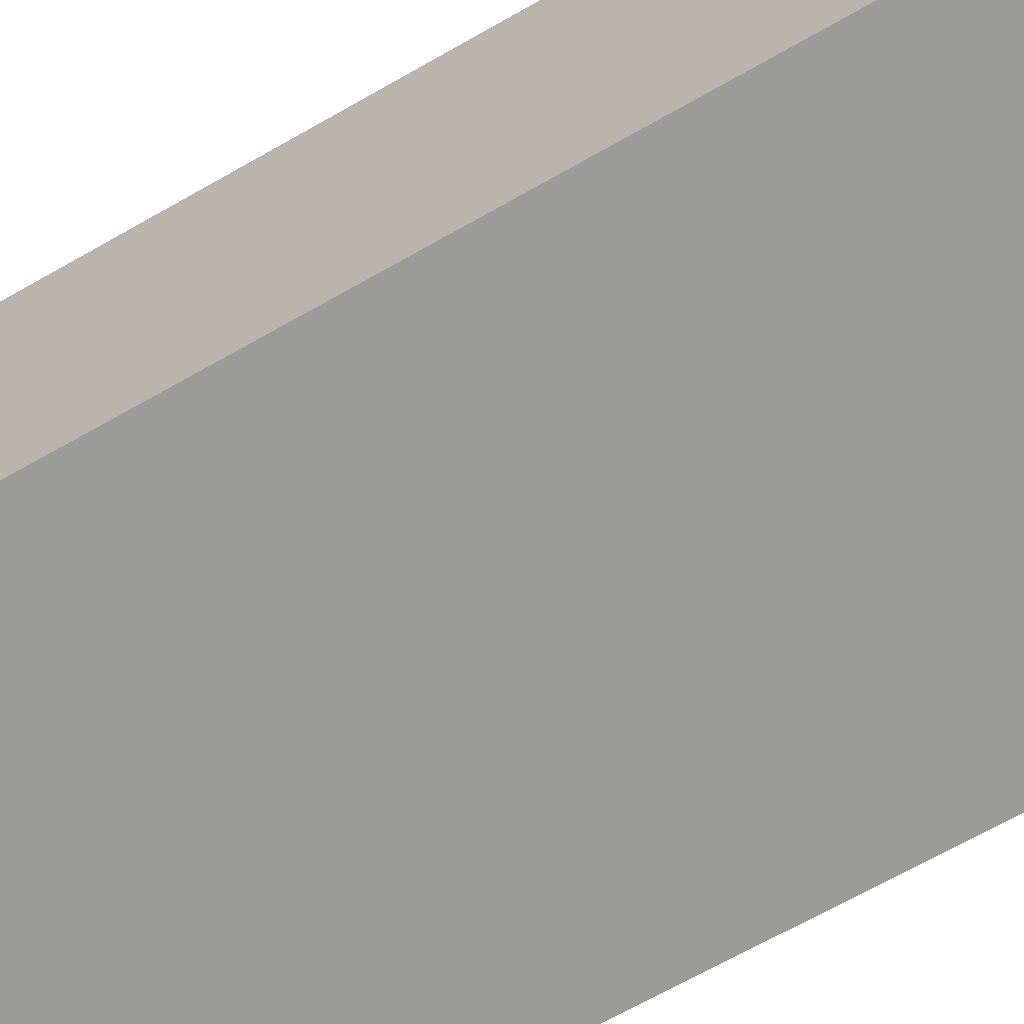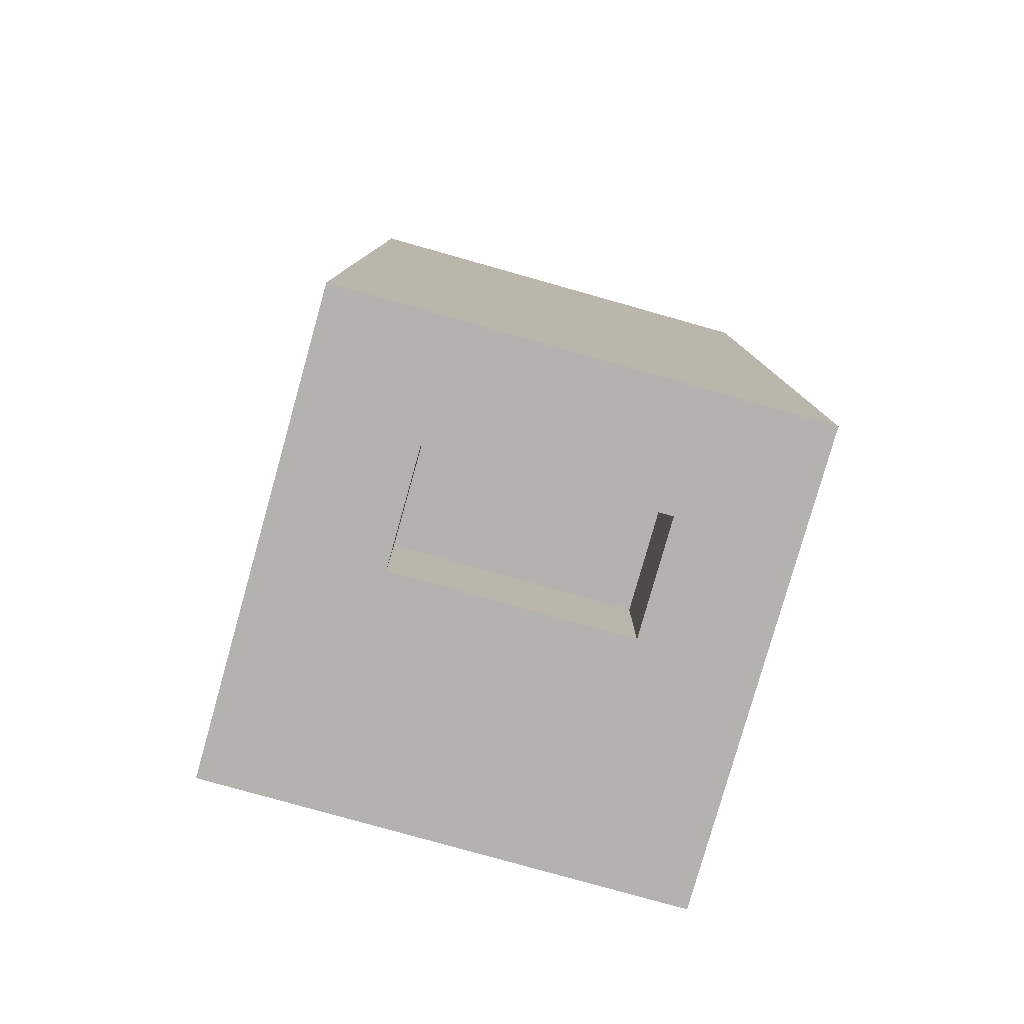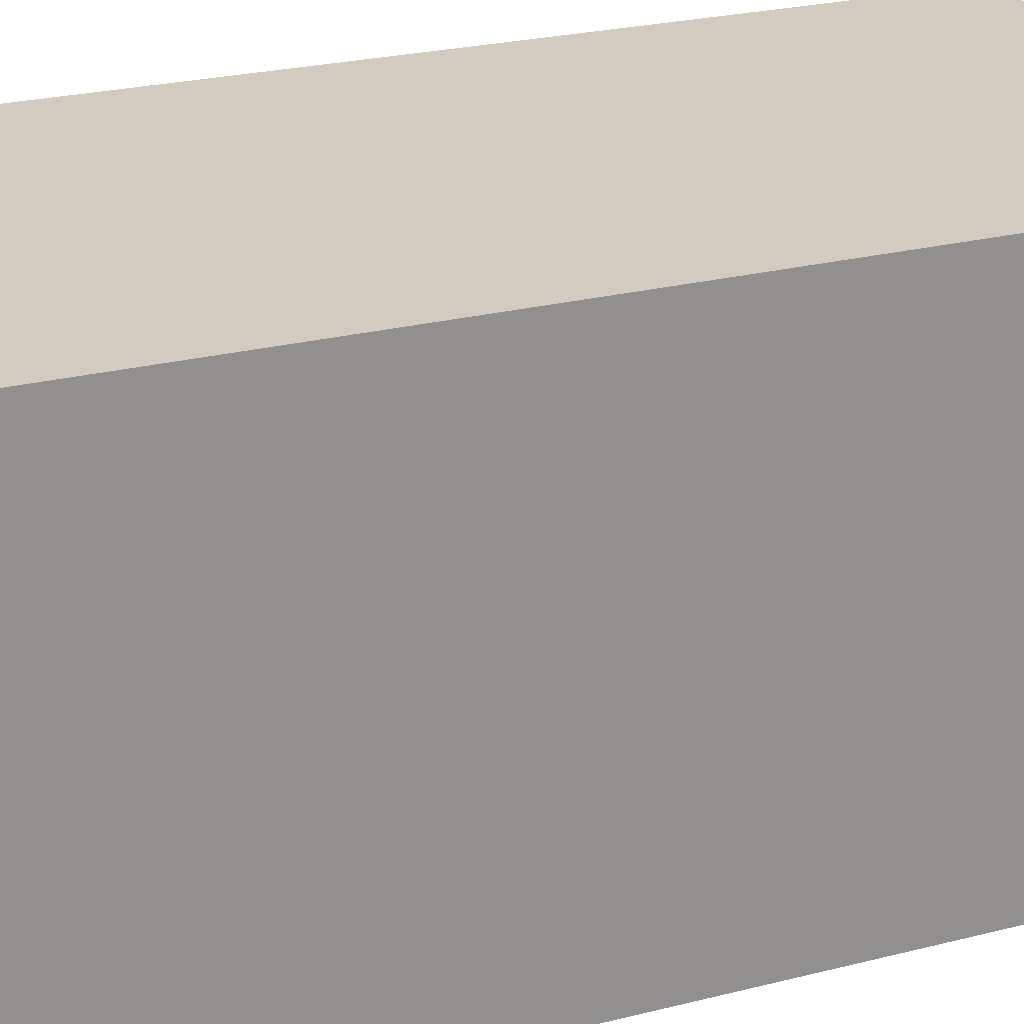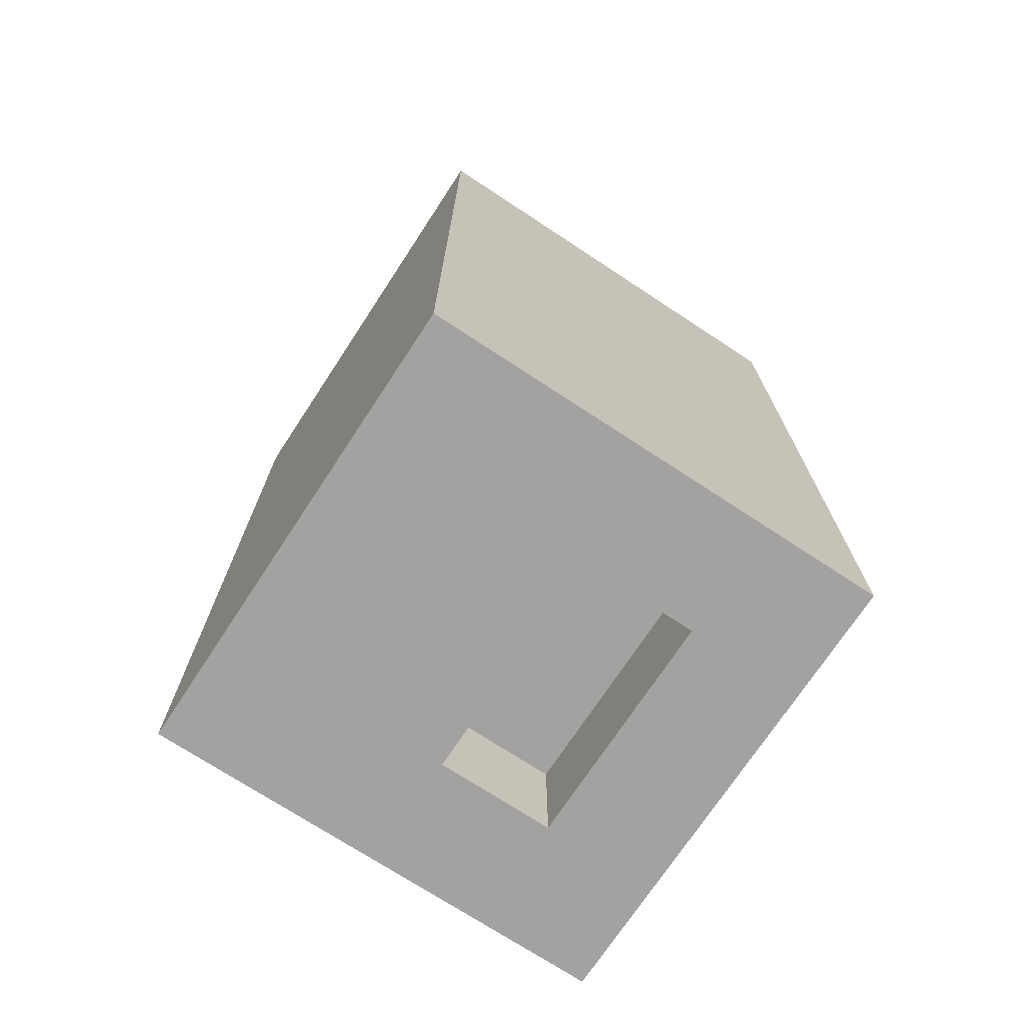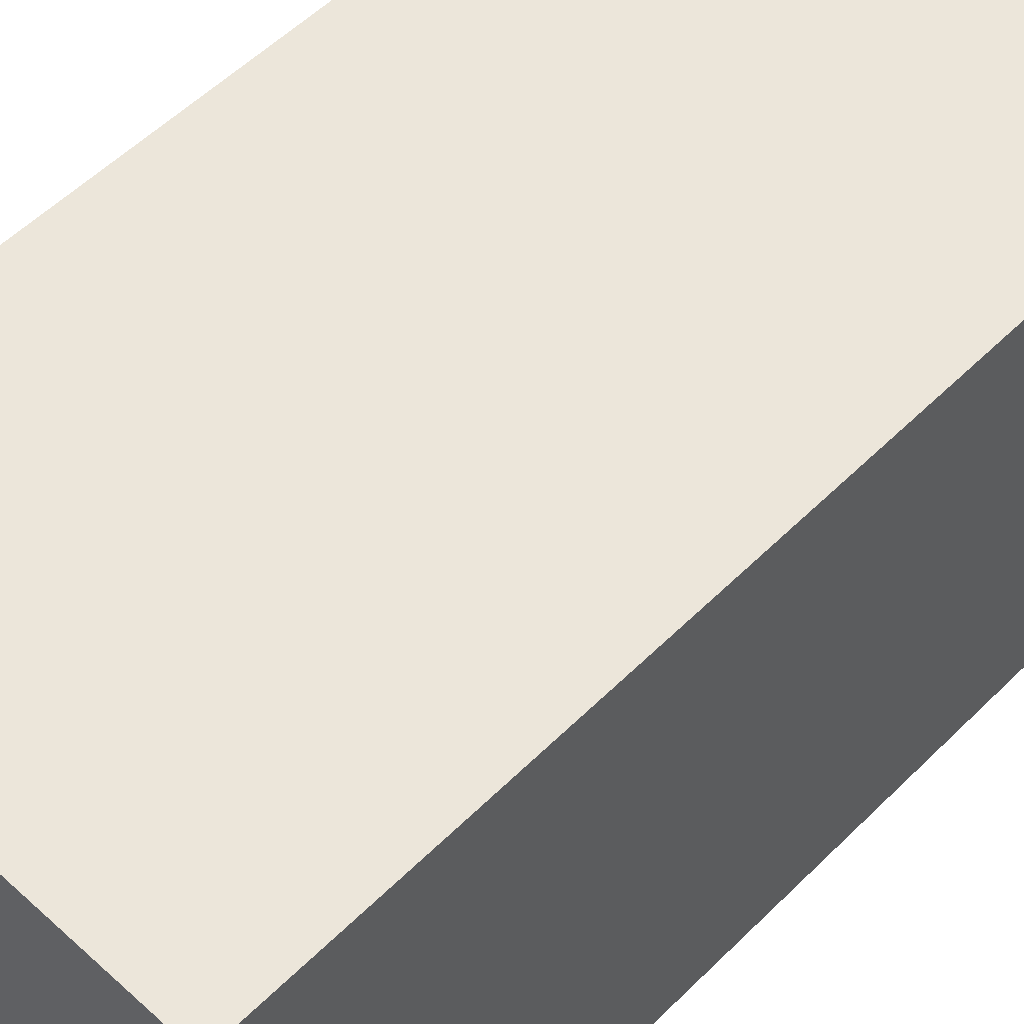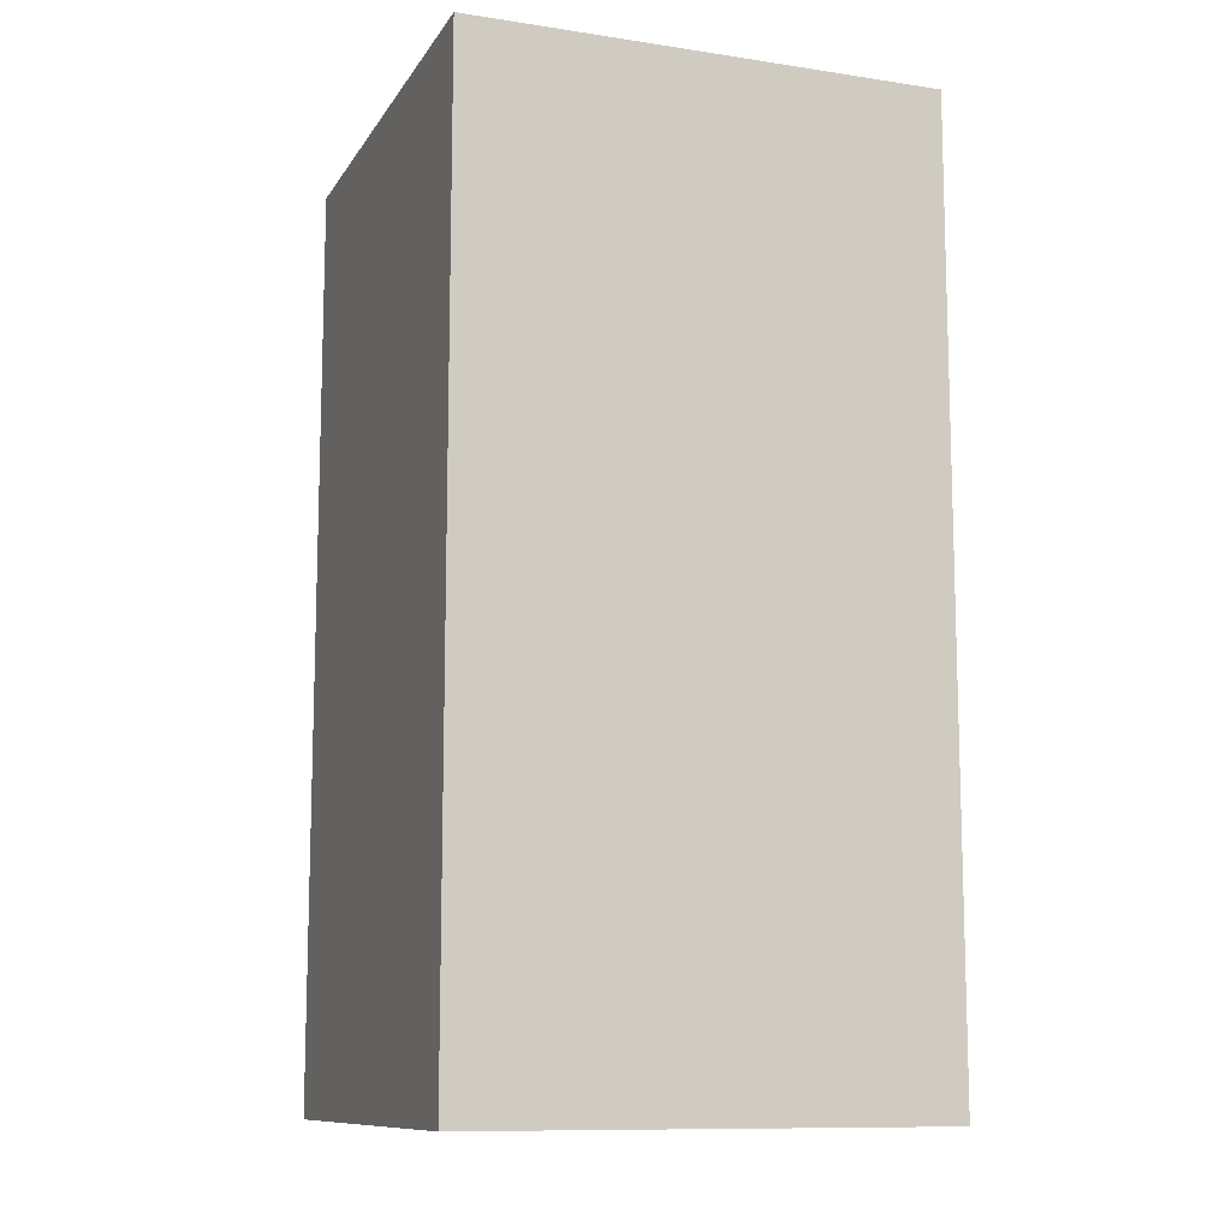
<metadata>
{"format":"obj","ext":"obj","renderer":"f3d","projection":"perspective","resolution":1024,"background":"white","views":[{"elev":-69.6,"azim":119.5,"up":"+Z"},{"elev":-79.7,"azim":-105.7,"up":"+Y"},{"elev":24.2,"azim":-113.0,"up":"+Z"},{"elev":-72.7,"azim":146.7,"up":"+Y"},{"elev":54.6,"azim":43.8,"up":"+Z"},{"elev":-10.9,"azim":159.7,"up":"+Y"}]}
</metadata>
<code>
o LeftLeg_0
v -0.2 1.5 -0.8
v -0.2 1.5 -0.4
v -0.2 2.3 -0.8
v -0.2 2.3 -0.4
v 0 1.5 -0.7
v 0 1.5 -0.5
v 0 1.6 -0.7
v 0 1.6 -0.5
v -0.1 1.5 -0.7
v -0.1 1.5 -0.5
v -0.1 1.6 -0.7
v -0.1 1.6 -0.5
v 0.2 1.5 -0.8
v 0.2 1.5 -0.4
v 0.2 2.3 -0.8
v 0.2 2.3 -0.4
v -0.2 1.5 -0.8
v -0.2 2.3 -0.8
v 0.2 1.5 -0.8
v 0.2 2.3 -0.8
v -0.1 1.5 -0.5
v -0.1 1.6 -0.5
v 0 1.5 -0.5
v 0 1.6 -0.5
v -0.1 1.5 -0.7
v -0.1 1.6 -0.7
v 0 1.5 -0.7
v 0 1.6 -0.7
v -0.2 1.5 -0.4
v -0.2 2.3 -0.4
v 0.2 1.5 -0.4
v 0.2 2.3 -0.4
v -0.2 1.5 -0.8
v 0.2 1.5 -0.8
v -0.1 1.5 -0.7
v 0 1.5 -0.7
v -0.1 1.5 -0.5
v 0 1.5 -0.5
v -0.2 1.5 -0.4
v 0.2 1.5 -0.4
v -0.1 1.6 -0.7
v 0 1.6 -0.7
v -0.1 1.6 -0.5
v 0 1.6 -0.5
v -0.2 2.3 -0.8
v 0.2 2.3 -0.8
v -0.2 2.3 -0.4
v 0.2 2.3 -0.4
f 1 2 3
f 3 2 4
f 5 6 7
f 7 6 8
f 11 10 9
f 12 10 11
f 15 14 13
f 16 14 15
f 17 18 19
f 19 18 20
f 21 22 23
f 23 22 24
f 27 26 25
f 28 26 27
f 31 30 29
f 32 30 31
f 33 34 35
f 35 34 36
f 33 35 37
f 36 34 38
f 33 37 39
f 37 38 39
f 38 34 40
f 39 38 40
f 41 42 43
f 43 42 44
f 47 46 45
f 48 46 47

</code>
